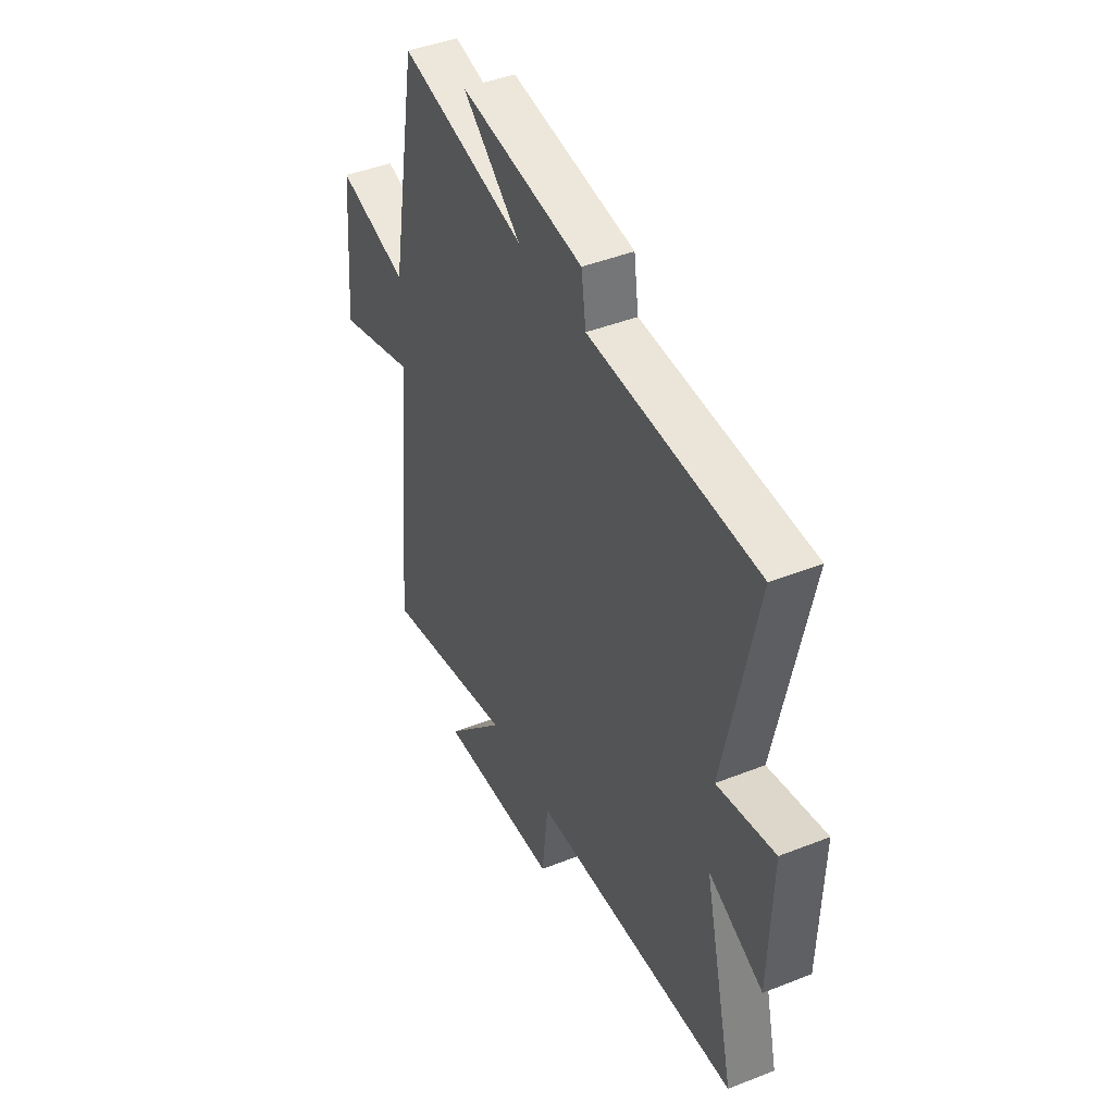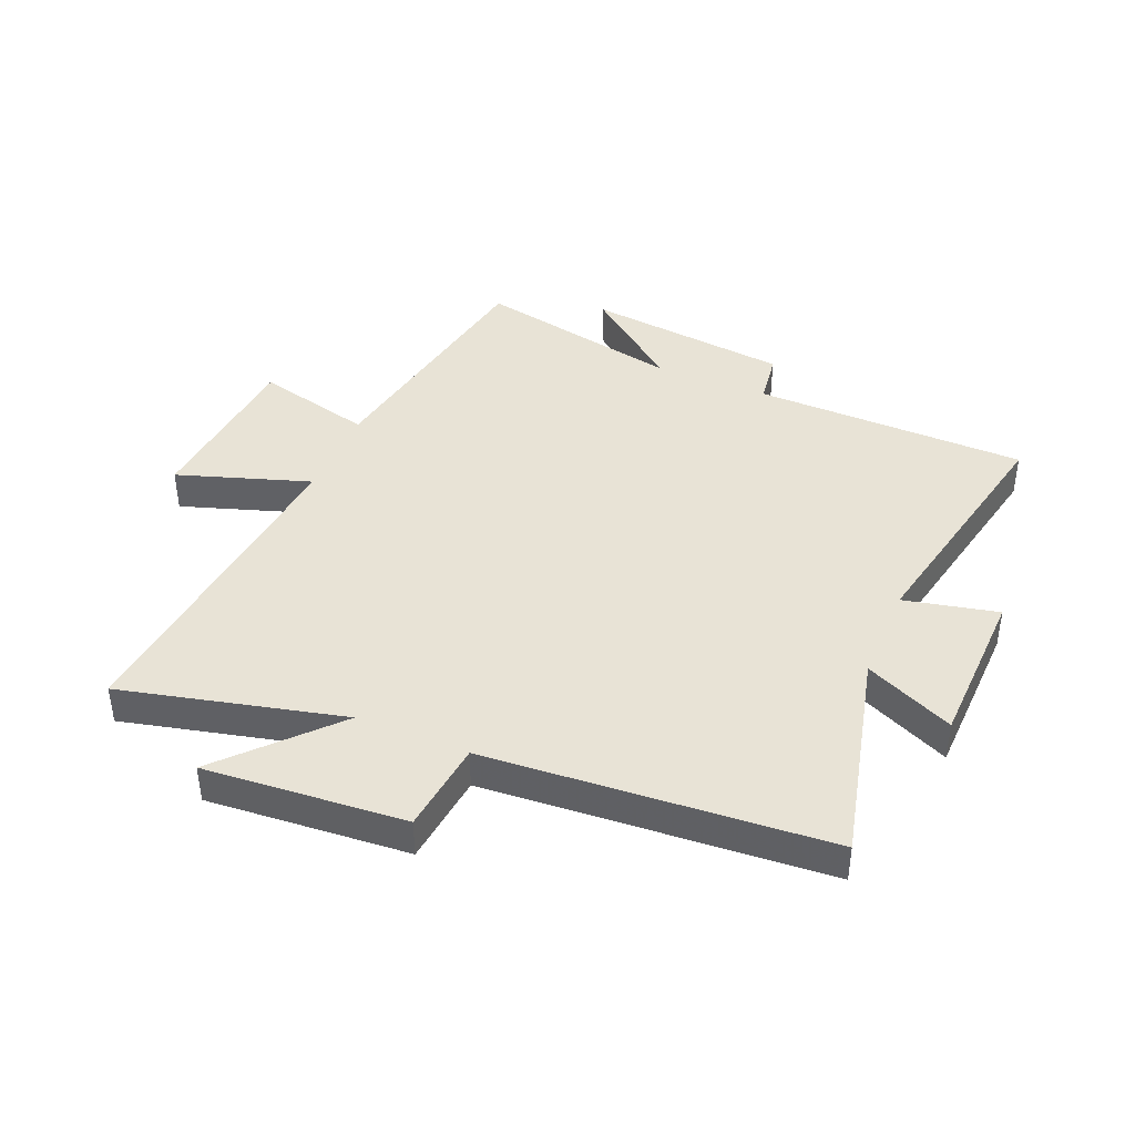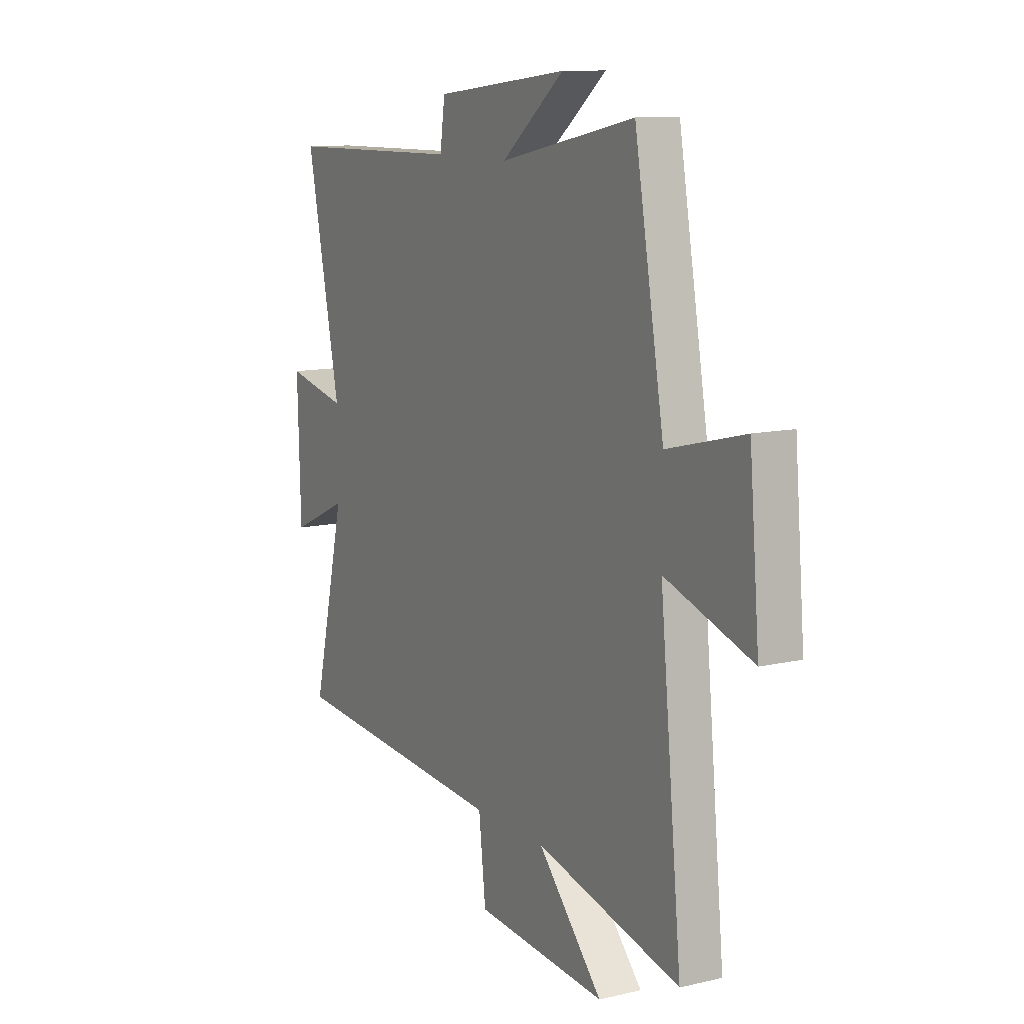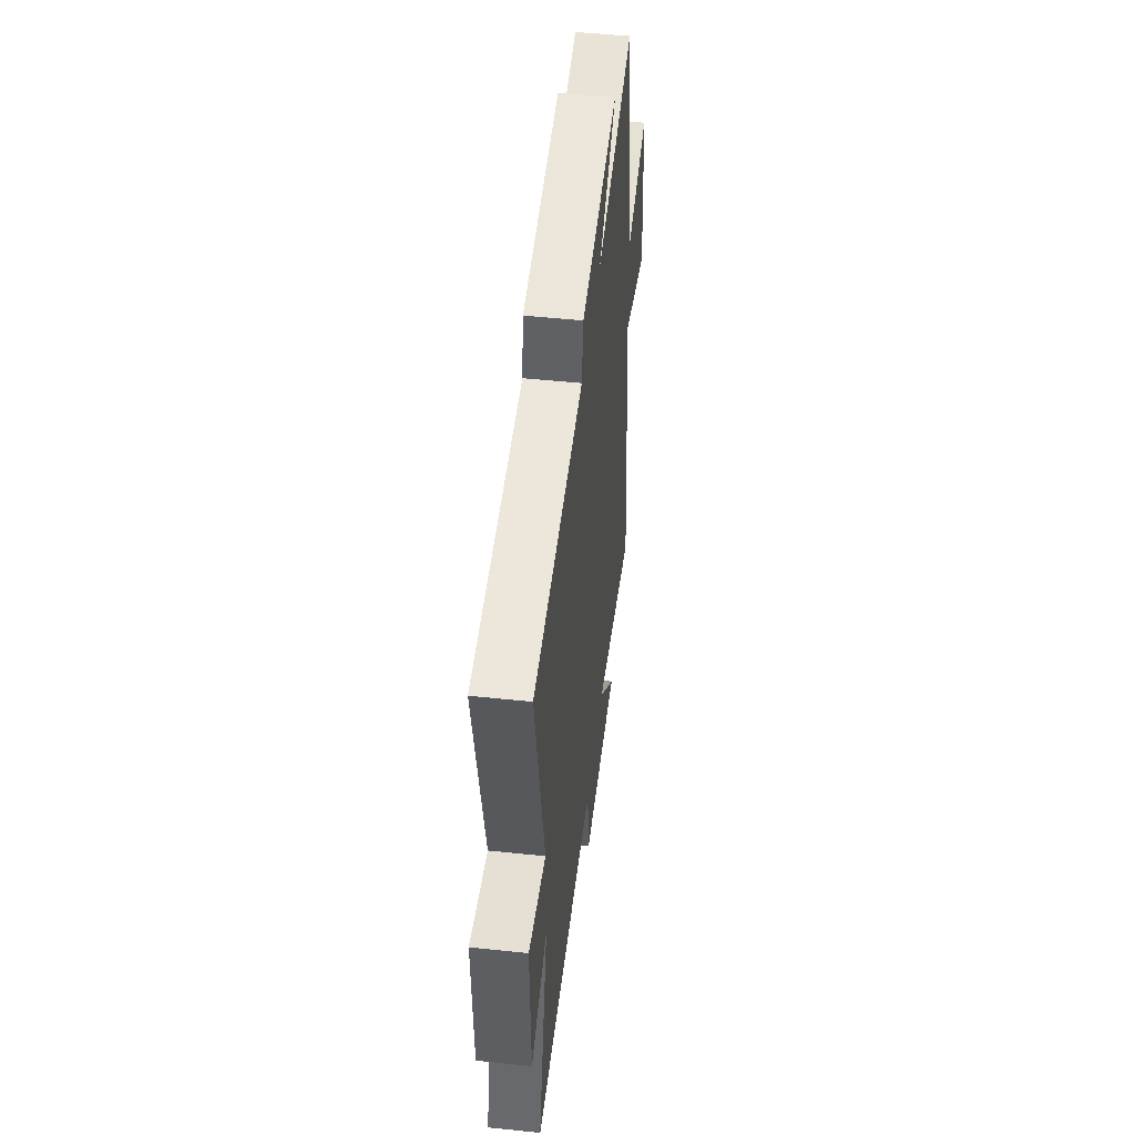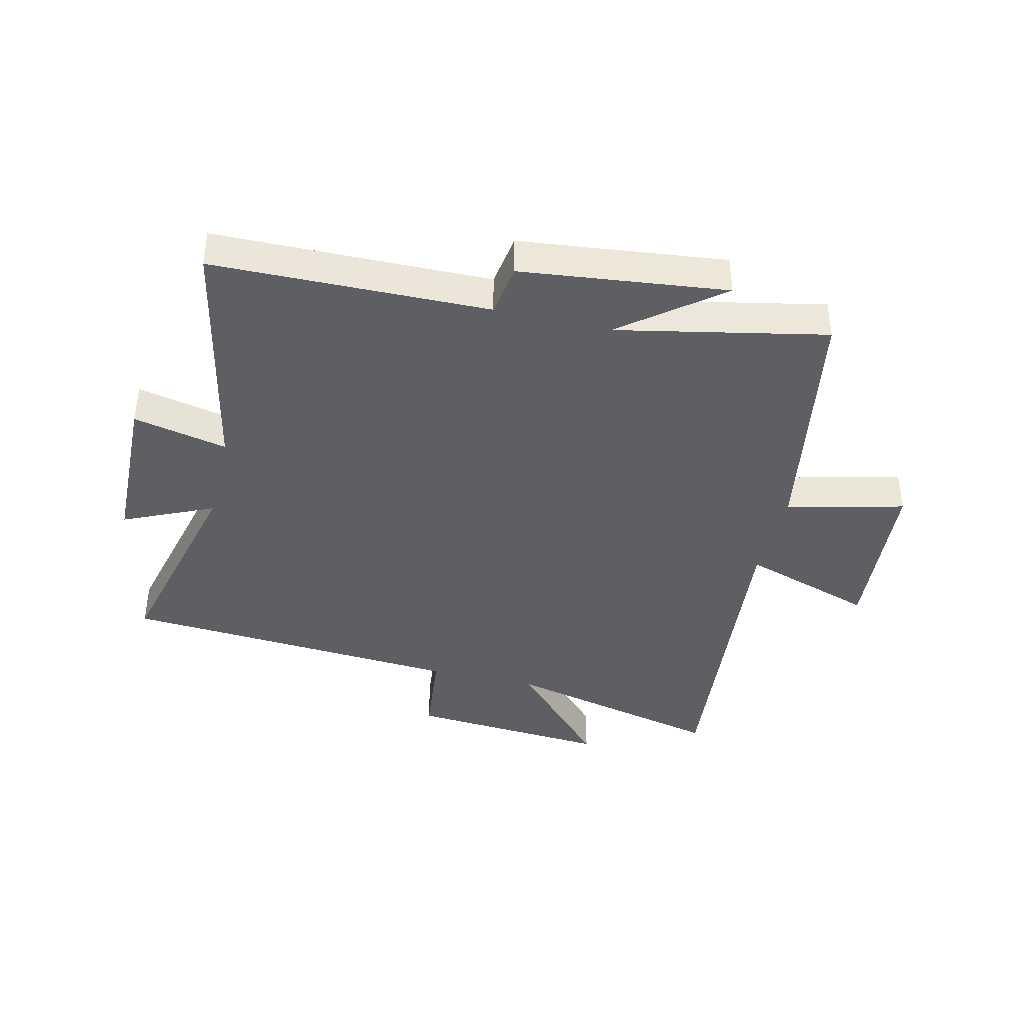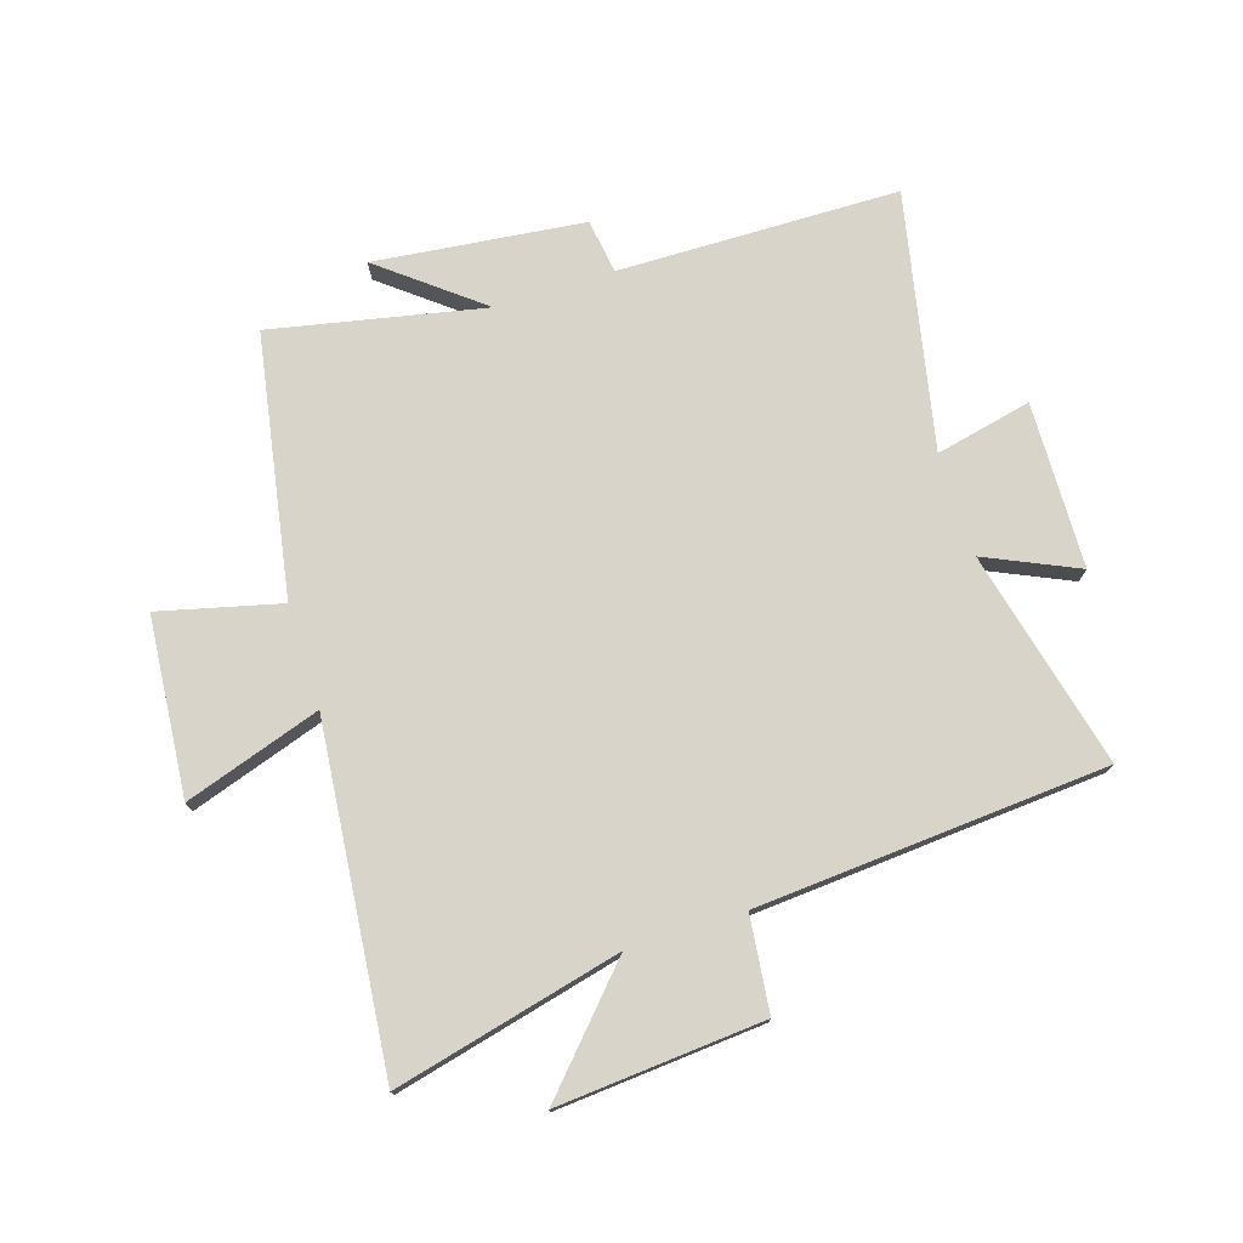
<metadata>
{"format":"obj","ext":"obj","renderer":"f3d","projection":"perspective","resolution":1024,"background":"white","views":[{"elev":43.9,"azim":-114.9,"up":"+Z"},{"elev":41.6,"azim":-157.3,"up":"+Y"},{"elev":11.3,"azim":60.5,"up":"+Z"},{"elev":50.0,"azim":-83.4,"up":"+Z"},{"elev":-39.8,"azim":-13.5,"up":"+Y"},{"elev":75.6,"azim":162.3,"up":"+Y"}]}
</metadata>
<code>
v 0.557 0.07 -0.59
v 0.182 0.07 -0.5
v 0.35 0.07 -0.682
v 0.01 0.07 -0.656
v -0.008 0.07 -0.5
v -0.586 0.07 -0.459
v -0.5 0.07 -0.1
v -0.651 0.07 -0.169
v -0.659 0.07 0.105
v -0.5 0.07 0.07
v -0.588 0.07 0.492
v -0.124 0.07 0.5
v -0.111 0.07 0.59
v 0.235 0.07 0.63
v 0.072 0.07 0.5
v 0.423 0.07 0.573
v 0.5 0.07 0.143
v 0.699 0.07 0.193
v 0.725 0.07 -0.101
v 0.5 0.07 -0.027
v 0.557 0 -0.59
v 0.182 0 -0.5
v 0.35 0 -0.682
v 0.01 0 -0.656
v -0.008 0 -0.5
v -0.586 0 -0.459
v -0.5 0 -0.1
v -0.651 0 -0.169
v -0.659 0 0.105
v -0.5 0 0.07
v -0.588 0 0.492
v -0.124 0 0.5
v -0.111 0 0.59
v 0.235 0 0.63
v 0.072 0 0.5
v 0.423 0 0.573
v 0.5 0 0.143
v 0.699 0 0.193
v 0.725 0 -0.101
v 0.5 0 -0.027
f 17 18 19 20
f 15 16 17 20
f 15 20 1 2
f 12 13 14 15
f 10 11 12 15
f 10 15 2
f 7 8 9 10
f 7 10 2 3
f 5 6 7
f 5 7 3
f 3 4 5
f 40 39 38 37
f 40 37 36 35
f 22 21 40 35
f 35 34 33 32
f 35 32 31 30
f 22 35 30
f 30 29 28 27
f 23 22 30 27
f 27 26 25
f 23 27 25
f 25 24 23
f 1 21 22 2
f 2 22 23 3
f 3 23 24 4
f 4 24 25 5
f 5 25 26 6
f 6 26 27 7
f 7 27 28 8
f 8 28 29 9
f 9 29 30 10
f 10 30 31 11
f 11 31 32 12
f 12 32 33 13
f 13 33 34 14
f 14 34 35 15
f 15 35 36 16
f 16 36 37 17
f 17 37 38 18
f 18 38 39 19
f 19 39 40 20
f 20 40 21 1

</code>
